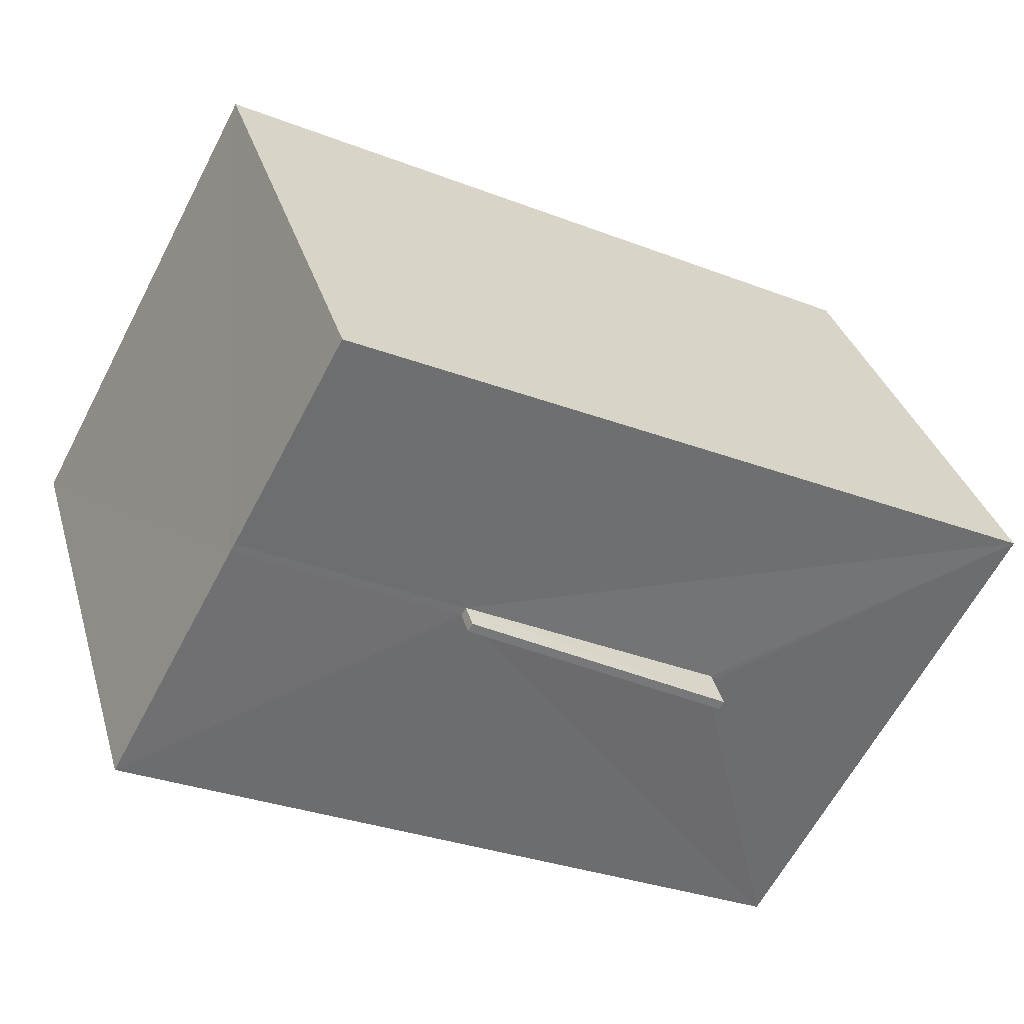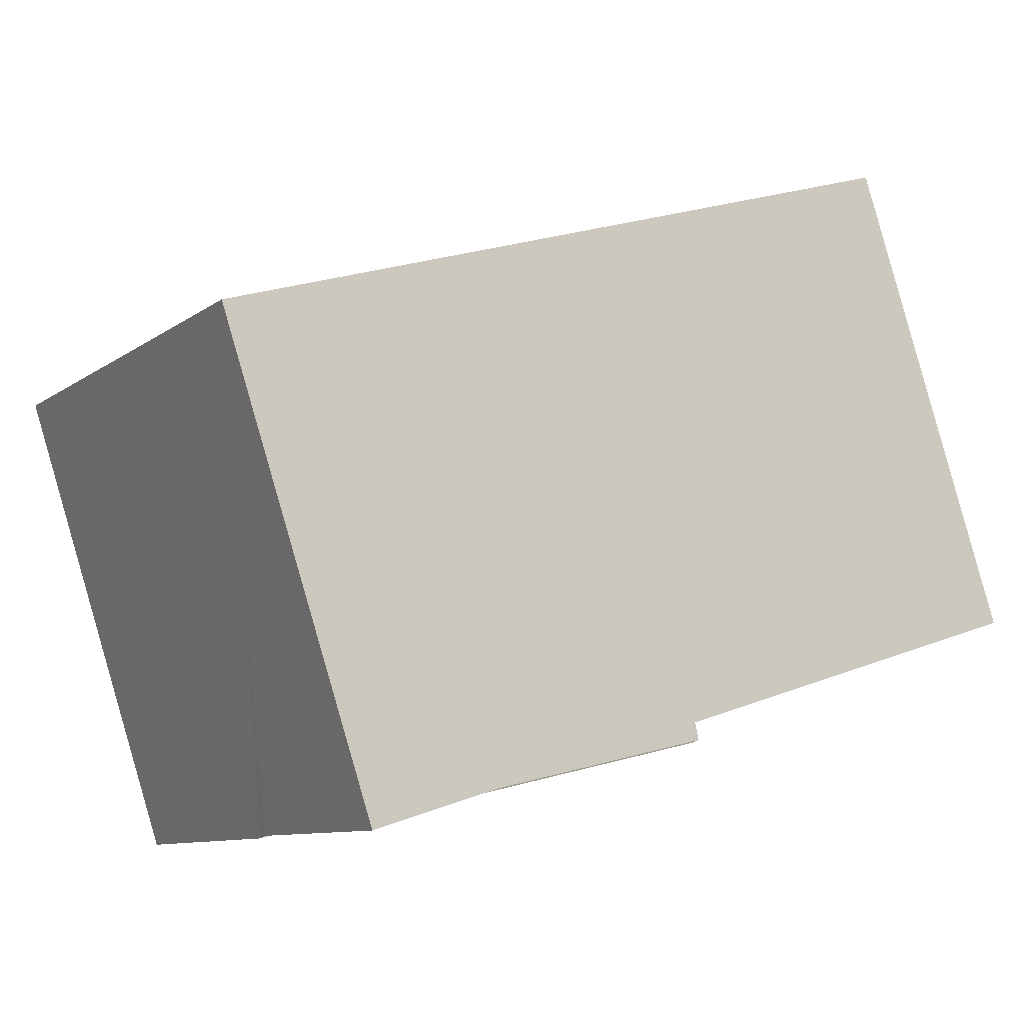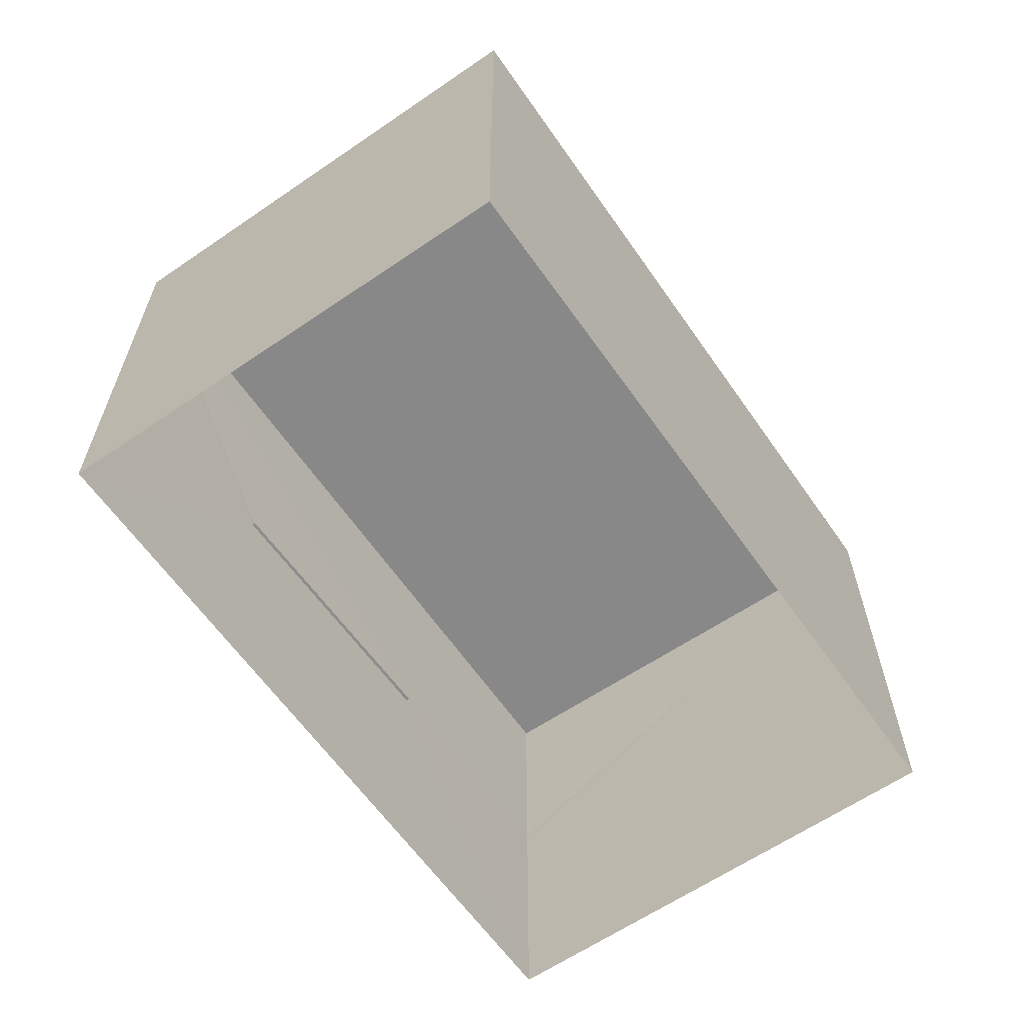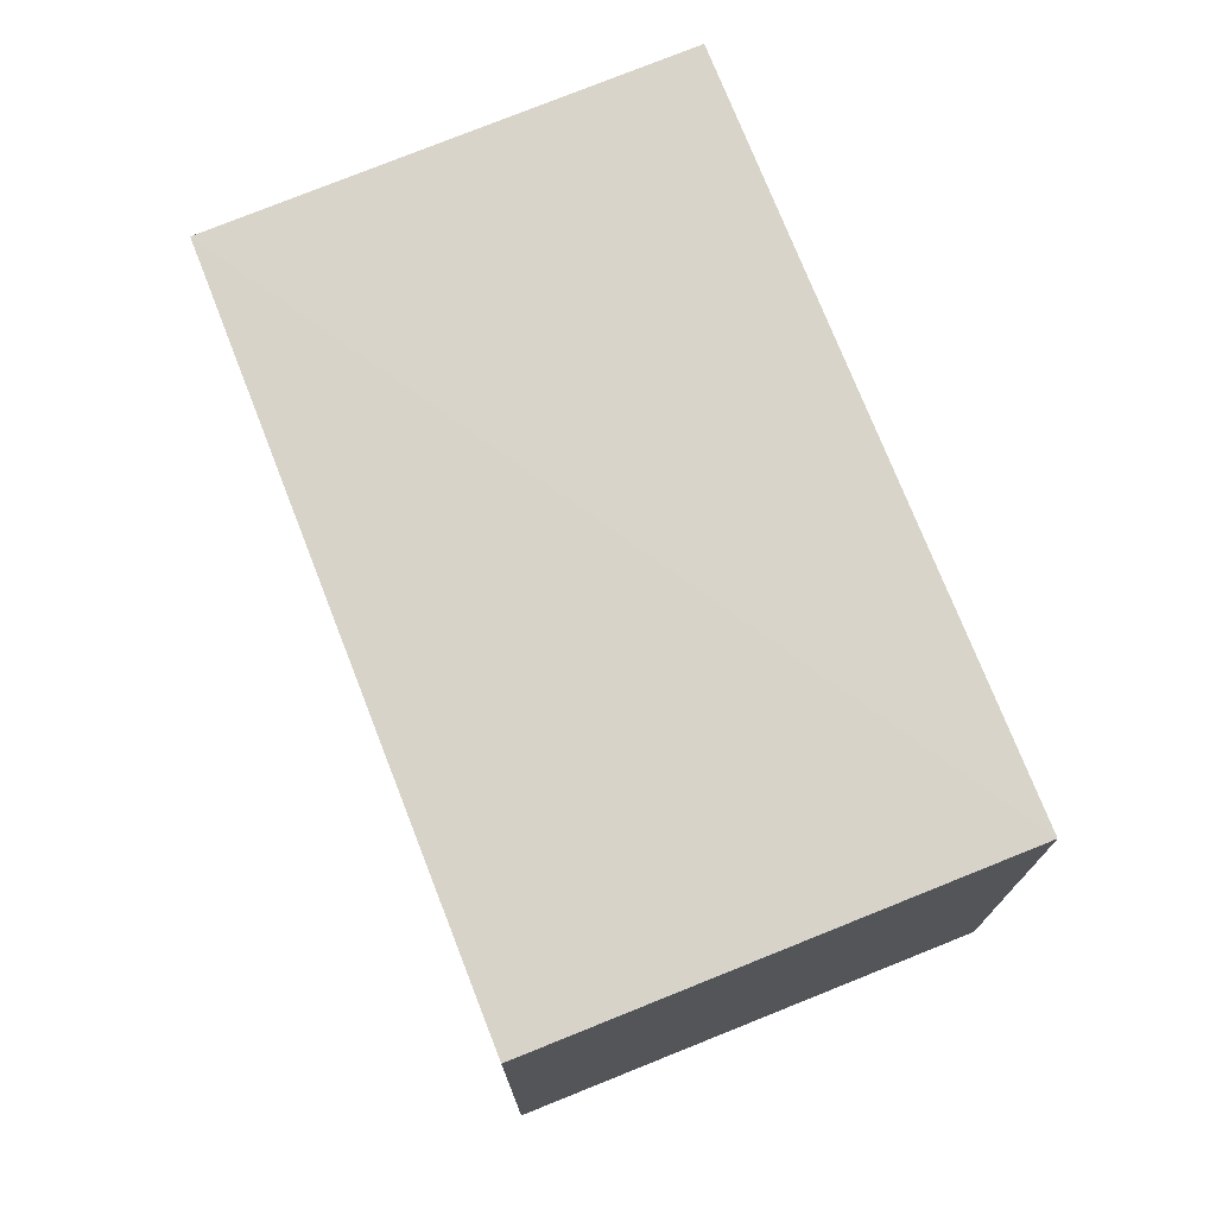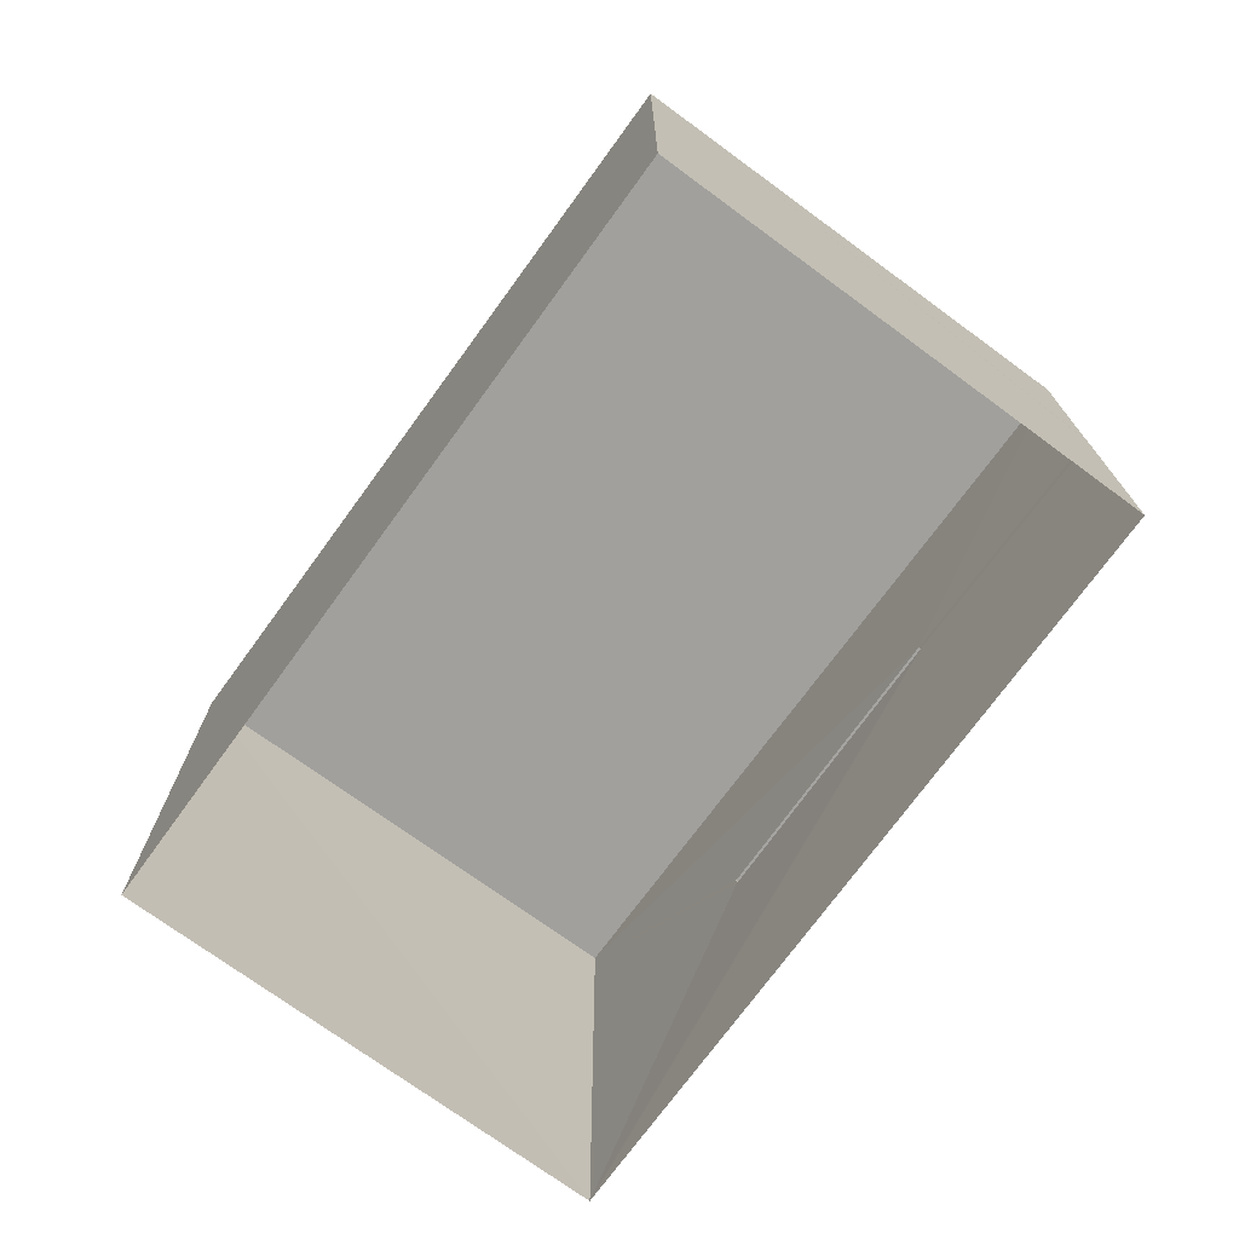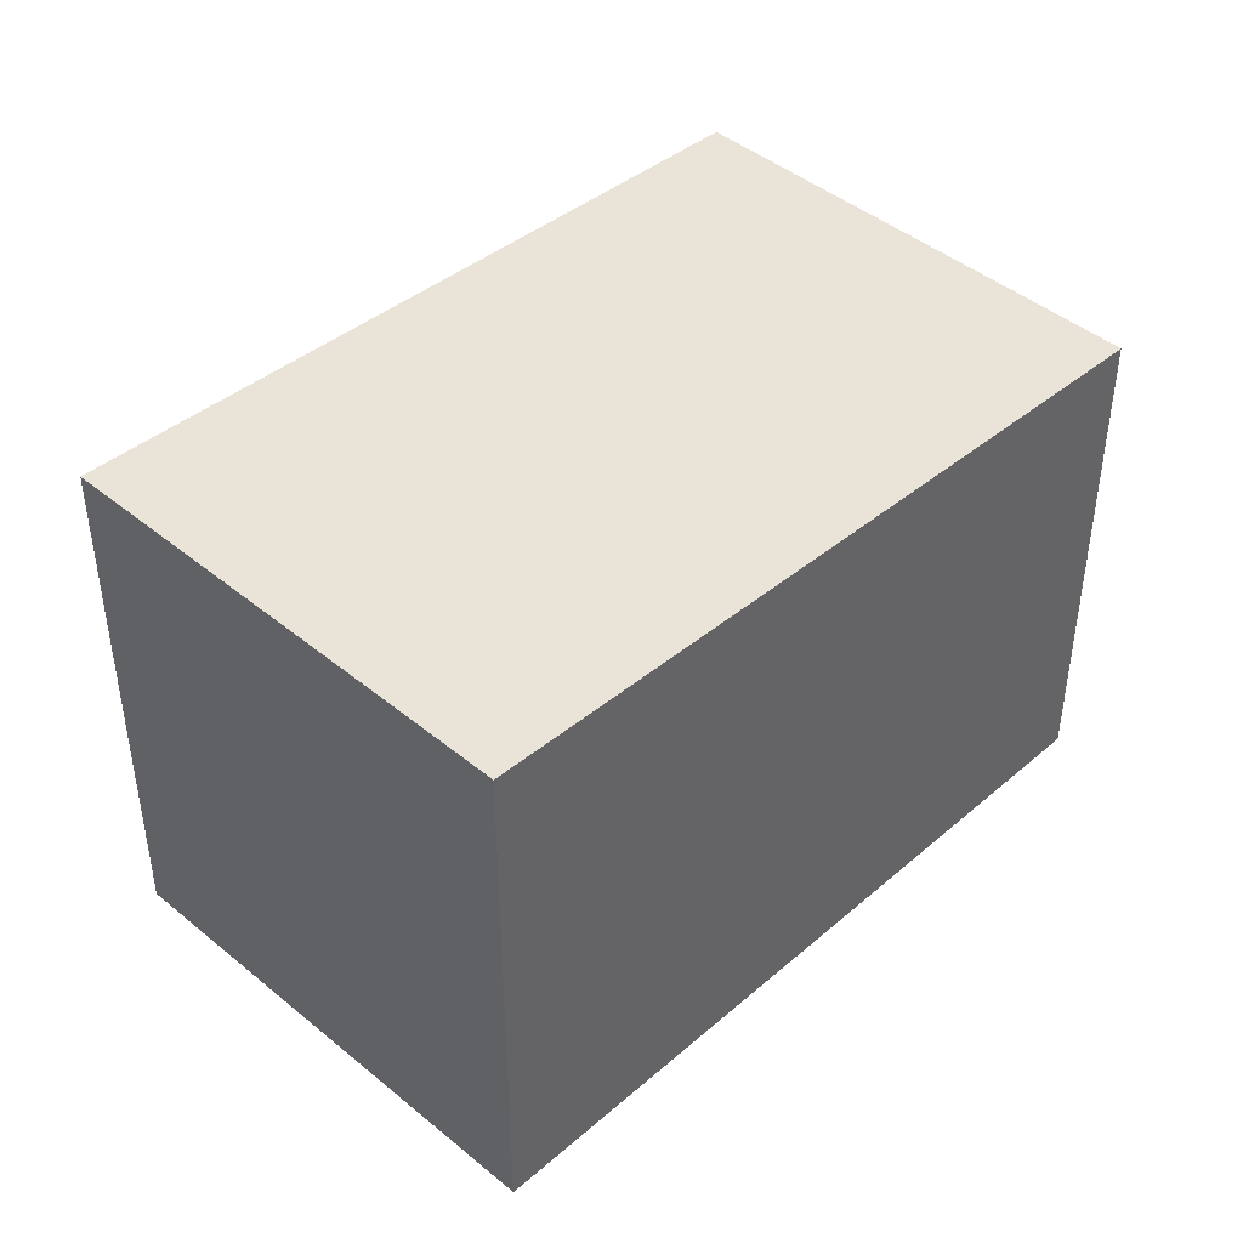
<metadata>
{"format":"obj","ext":"obj","renderer":"f3d","projection":"perspective","resolution":1024,"background":"white","views":[{"elev":-62.6,"azim":-27.6,"up":"+Y"},{"elev":-10.1,"azim":-31.1,"up":"+Y"},{"elev":-62.5,"azim":142.8,"up":"+Z"},{"elev":74.0,"azim":-93.7,"up":"+Z"},{"elev":-73.2,"azim":-108.2,"up":"+Z"},{"elev":42.7,"azim":152.3,"up":"+Z"}]}
</metadata>
<code>
v 1.23e+05 7.858e+05 15.71
v 1.23e+05 7.858e+05 15.71
v 1.23e+05 7.858e+05 15.71
v 1.23e+05 7.858e+05 15.71
v 1.23e+05 7.858e+05 19.94
v 1.23e+05 7.858e+05 19.94
v 1.23e+05 7.858e+05 19.94
v 1.23e+05 7.858e+05 19.94
v 1.23e+05 7.858e+05 20.09
v 1.23e+05 7.858e+05 20.09
v 1.23e+05 7.858e+05 20.09
v 1.23e+05 7.858e+05 20.09
v 1.23e+05 7.858e+05 23.69
v 1.23e+05 7.858e+05 23.97
v 1.23e+05 7.858e+05 23.85
v 1.23e+05 7.858e+05 23.57
v 1.23e+05 7.858e+05 19.95
v 1.23e+05 7.858e+05 20.1
f 1 2 3
f 4 1 3
f 5 6 7
f 5 8 6
f 9 10 11
f 12 9 11
f 13 14 15
f 16 13 15
f 12 11 6
f 8 12 6
f 6 10 7
f 6 11 10
f 9 7 10
f 9 5 7
f 17 1 5
f 9 13 18
f 5 1 4
f 9 14 13
f 4 14 8
f 5 4 8
f 8 14 12
f 9 12 14
f 15 4 3
f 15 14 4
f 17 18 16
f 1 17 2
f 18 13 16
f 2 17 16
f 16 3 2
f 16 15 3
f 5 18 17
f 5 9 18

</code>
